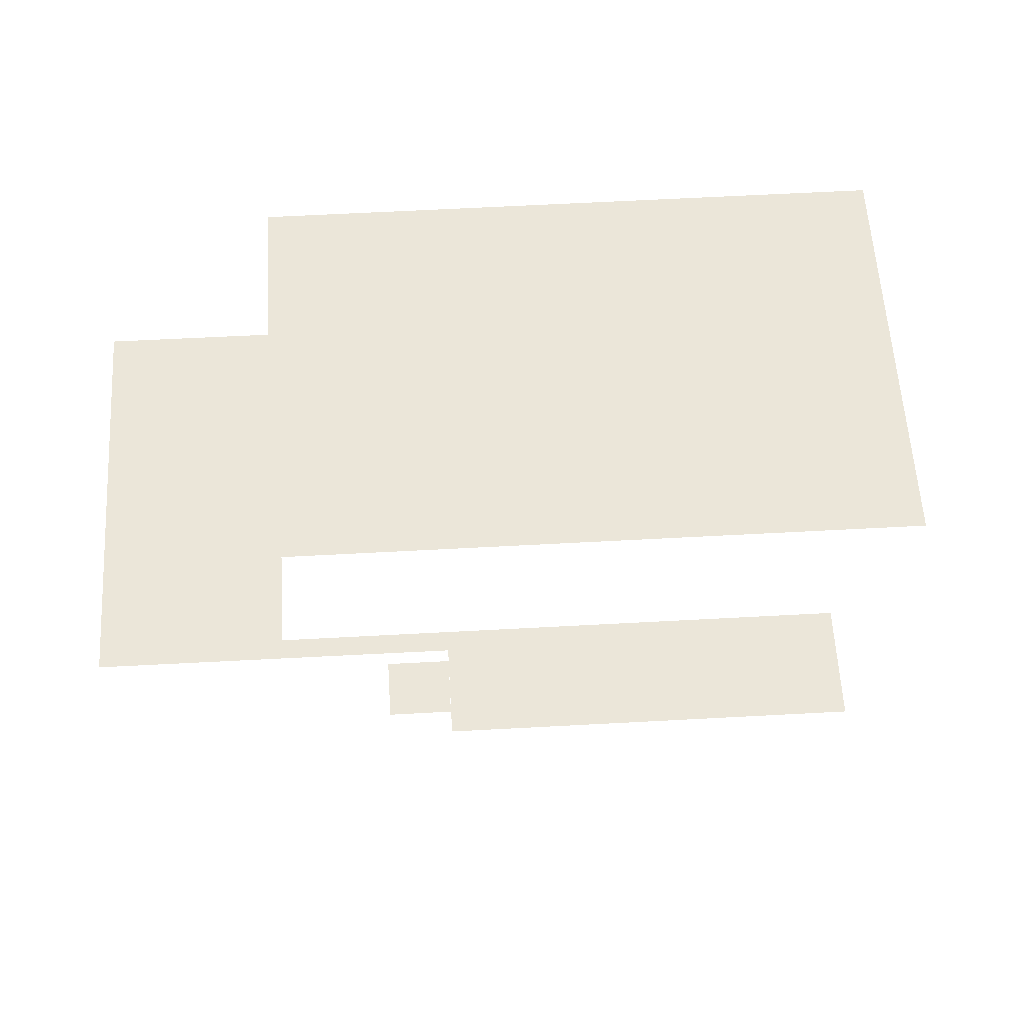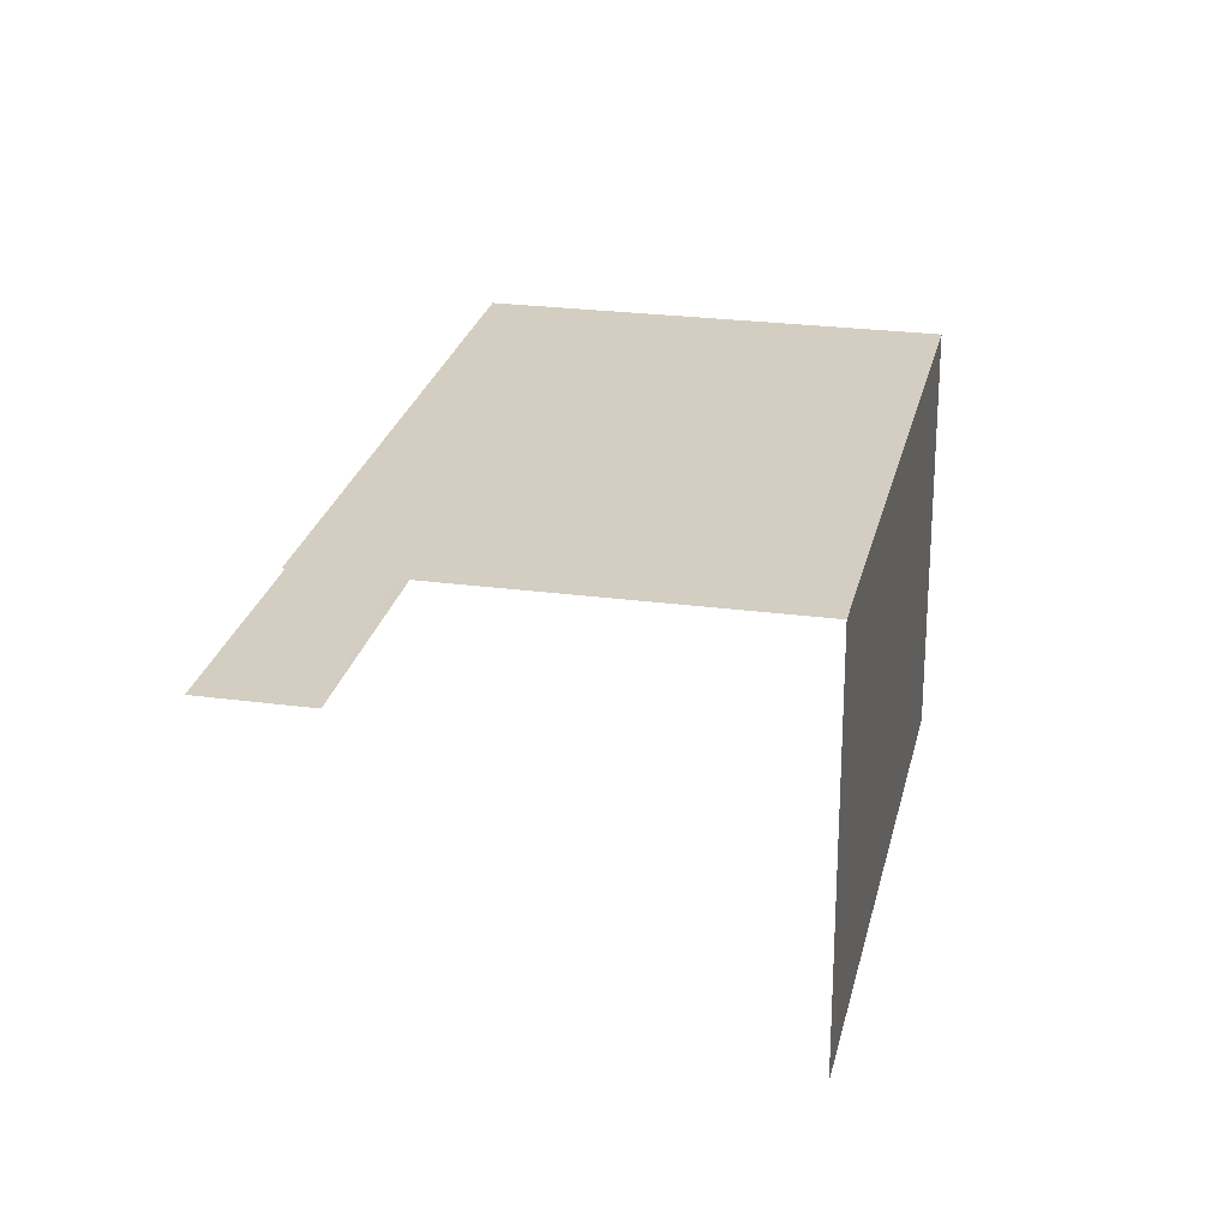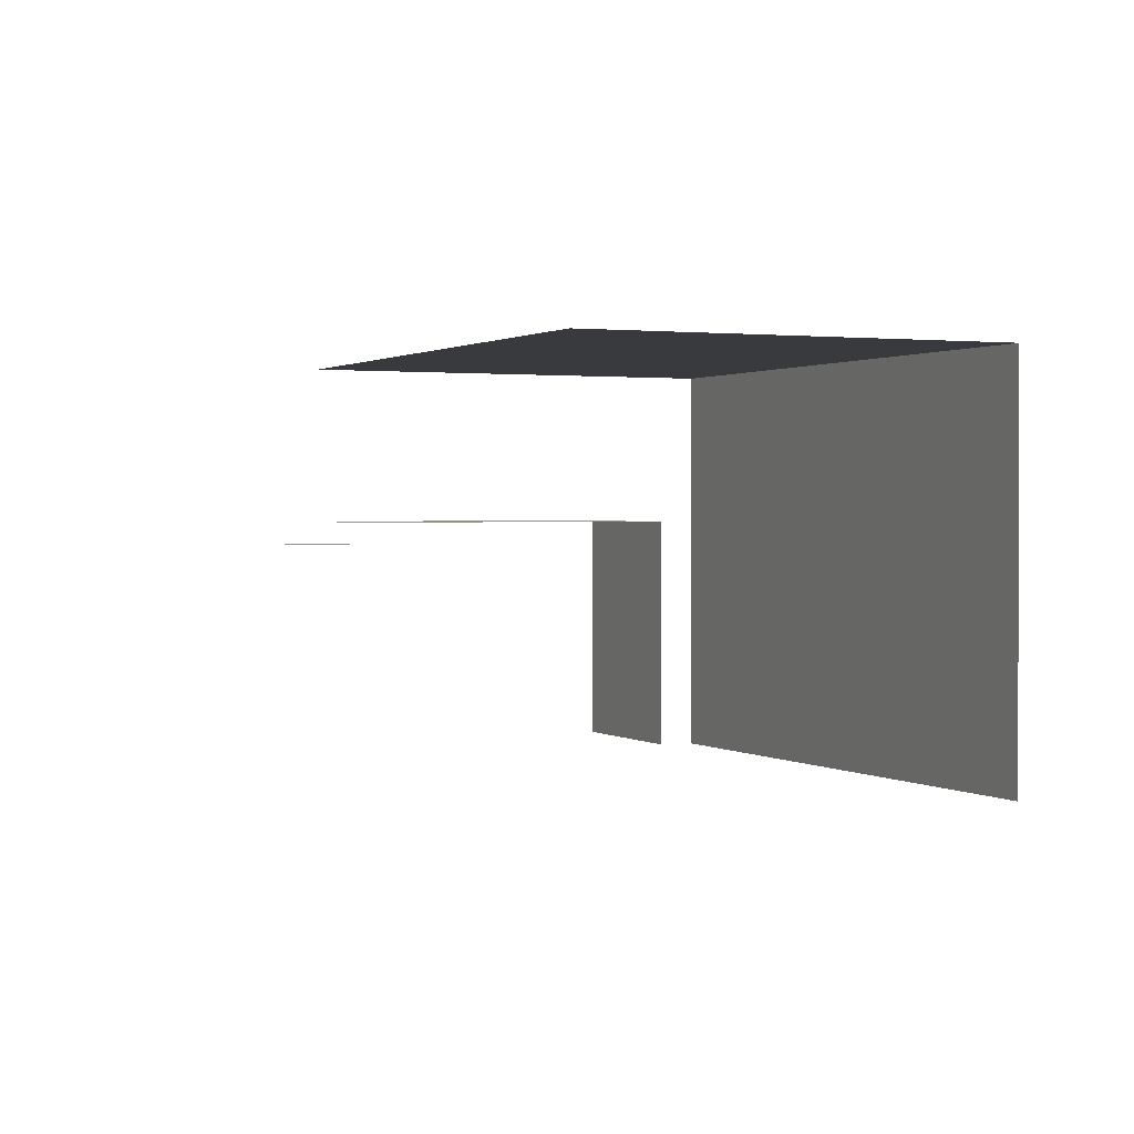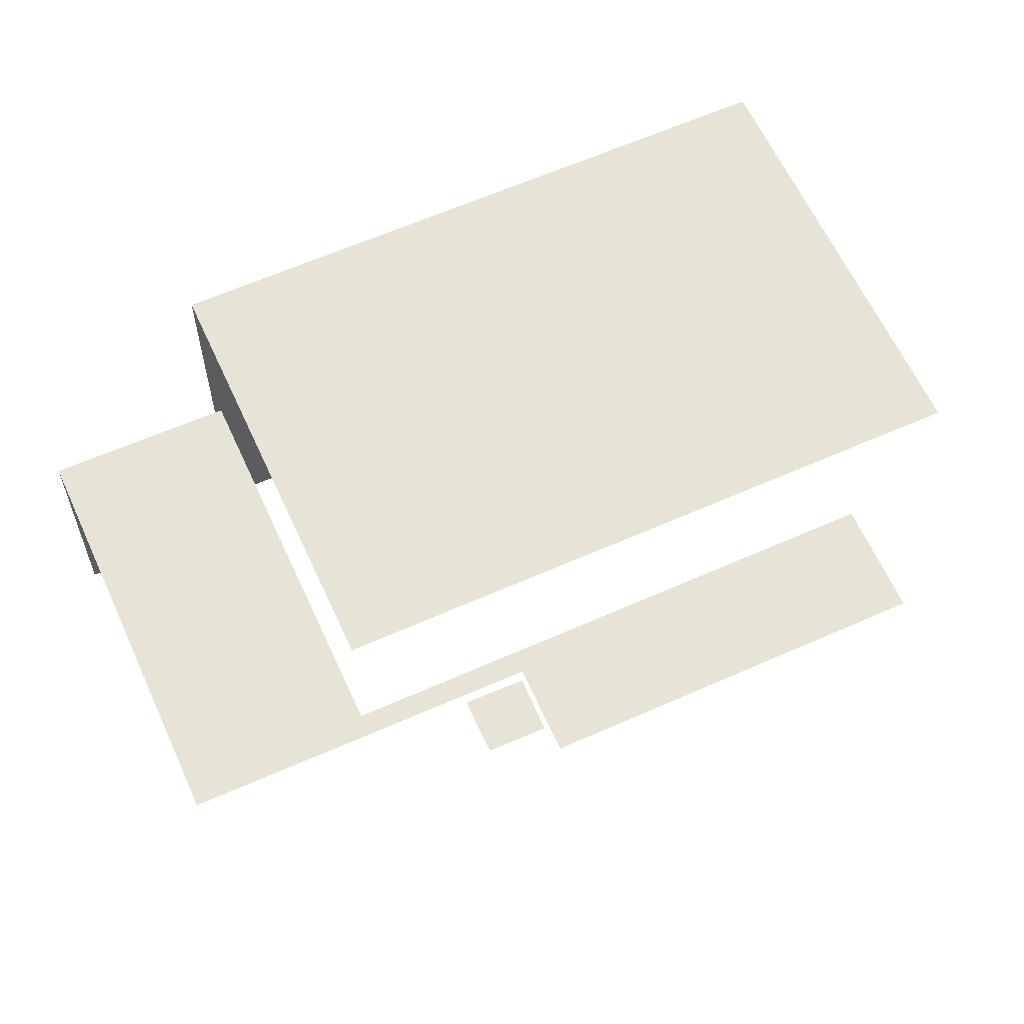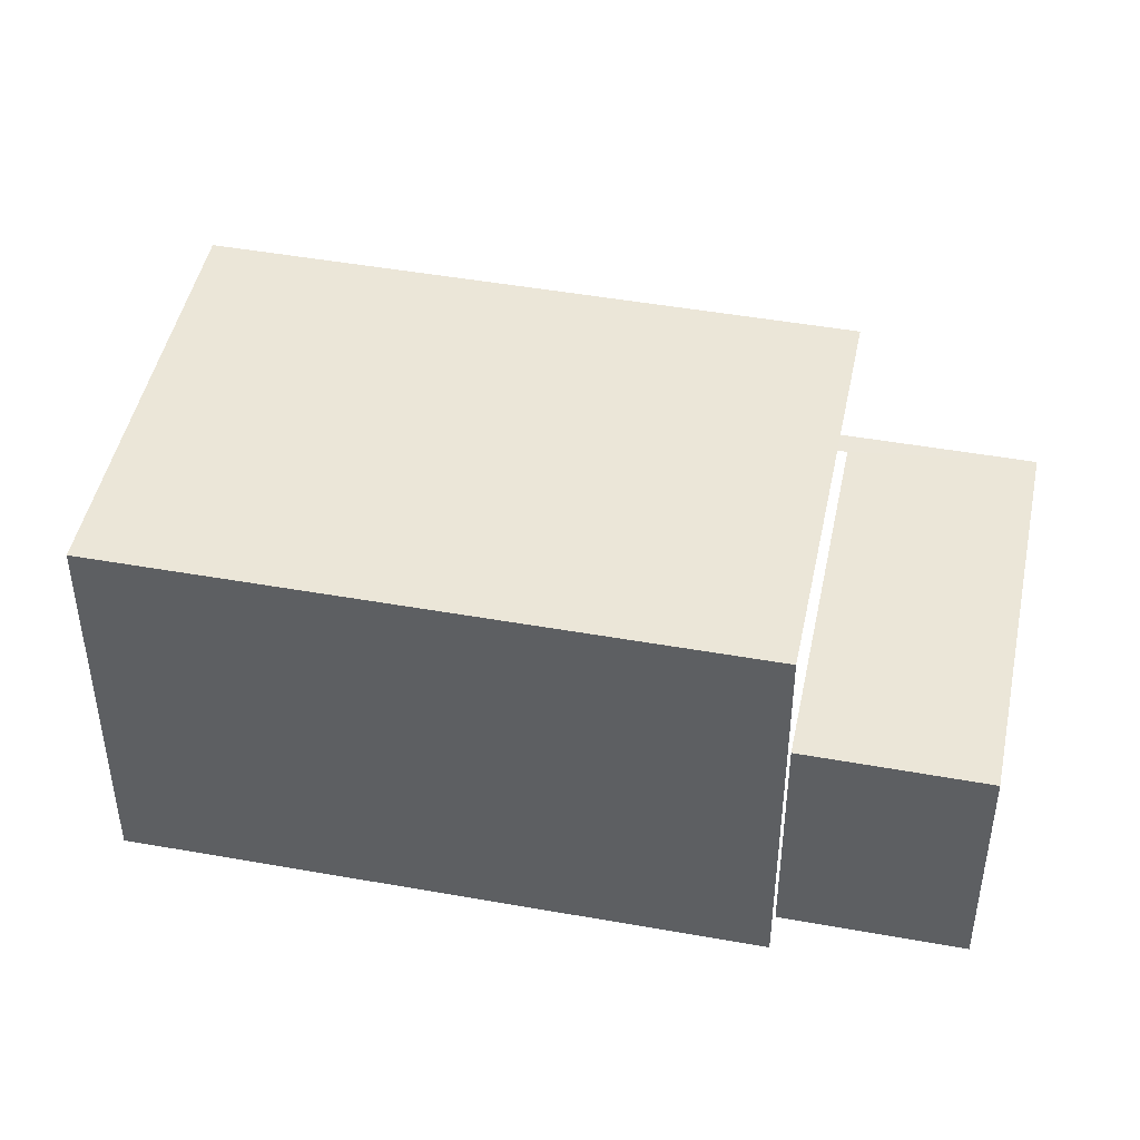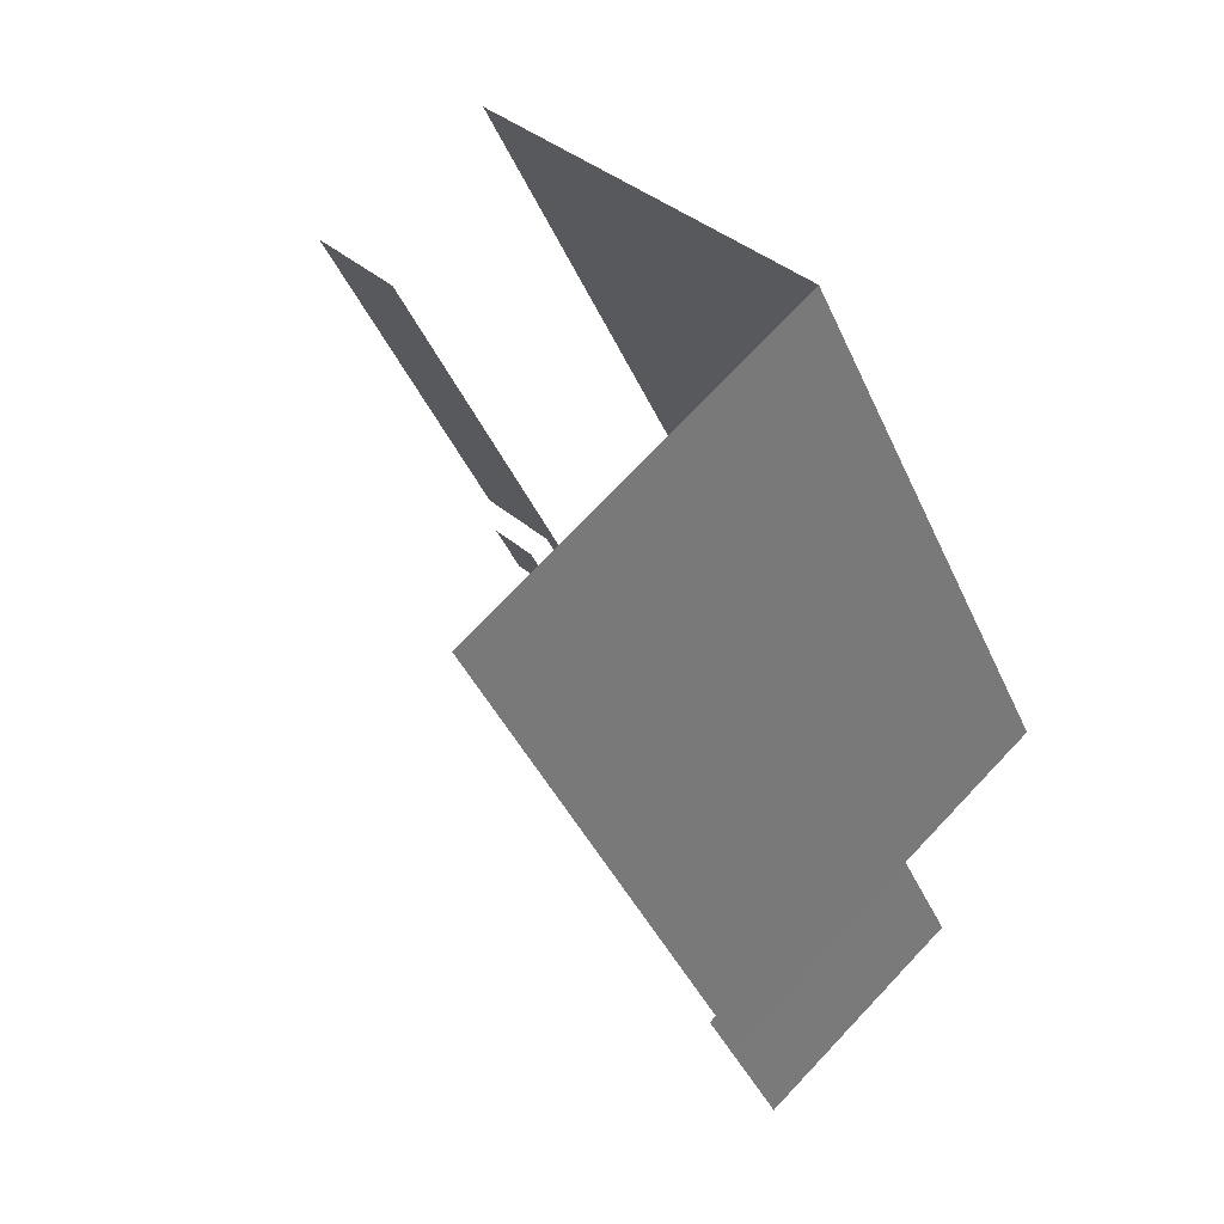
<metadata>
{"format":"obj","ext":"obj","renderer":"f3d","projection":"perspective","resolution":1024,"background":"white","views":[{"elev":56.4,"azim":56.8,"up":"+Z"},{"elev":25.0,"azim":162.4,"up":"+Z"},{"elev":1.1,"azim":126.2,"up":"+Z"},{"elev":61.6,"azim":35.8,"up":"+Z"},{"elev":46.3,"azim":-108.3,"up":"+Z"},{"elev":73.9,"azim":-136.5,"up":"+Y"}]}
</metadata>
<code>
v -2.212e+05 -1.253e+05 25.79
v -2.212e+05 -1.253e+05 25.79
v -2.212e+05 -1.253e+05 25.79
v -2.212e+05 -1.253e+05 25.79
v -2.212e+05 -1.253e+05 25.79
v -2.212e+05 -1.253e+05 25.79
v -2.212e+05 -1.253e+05 25.79
v -2.212e+05 -1.253e+05 25.79
v -2.212e+05 -1.253e+05 25.79
v -2.212e+05 -1.253e+05 25.79
v -2.212e+05 -1.253e+05 25.79
v -2.212e+05 -1.253e+05 25.79
v -2.212e+05 -1.253e+05 29.84
v -2.212e+05 -1.253e+05 29.84
v -2.212e+05 -1.253e+05 29.84
v -2.212e+05 -1.253e+05 29.84
v -2.212e+05 -1.253e+05 30.24
v -2.212e+05 -1.253e+05 30.24
v -2.212e+05 -1.253e+05 30.24
v -2.212e+05 -1.253e+05 30.24
v -2.212e+05 -1.253e+05 30.24
v -2.212e+05 -1.253e+05 30.24
v -2.212e+05 -1.253e+05 30.24
v -2.212e+05 -1.253e+05 30.24
v -2.212e+05 -1.253e+05 33.08
v -2.212e+05 -1.253e+05 33.08
v -2.212e+05 -1.253e+05 33.08
v -2.212e+05 -1.253e+05 33.08
f 1 2 3
f 3 4 5
f 6 7 1
f 8 9 10
f 9 5 10
f 11 12 9
f 6 1 12
f 1 3 5
f 12 5 9
f 1 5 12
f 20 19 10
f 5 20 10
f 23 7 6
f 21 23 6
f 27 4 3
f 27 26 4
f 9 8 16
f 8 18 16
f 16 17 13
f 16 18 17
f 2 24 28
f 28 24 25
f 2 1 24
f 25 24 22
f 9 15 11
f 9 16 15
f 6 14 21
f 21 14 17
f 6 12 14
f 17 14 13
f 19 8 10
f 19 18 8
f 5 4 20
f 22 20 25
f 25 20 26
f 20 4 26
f 14 11 15
f 14 12 11
f 13 14 15
f 16 13 15
f 17 18 19
f 19 20 17
f 21 17 22
f 23 21 22
f 24 23 22
f 17 20 22
f 25 26 27
f 28 25 27
f 1 7 23
f 24 1 23
f 27 3 2
f 28 27 2

</code>
